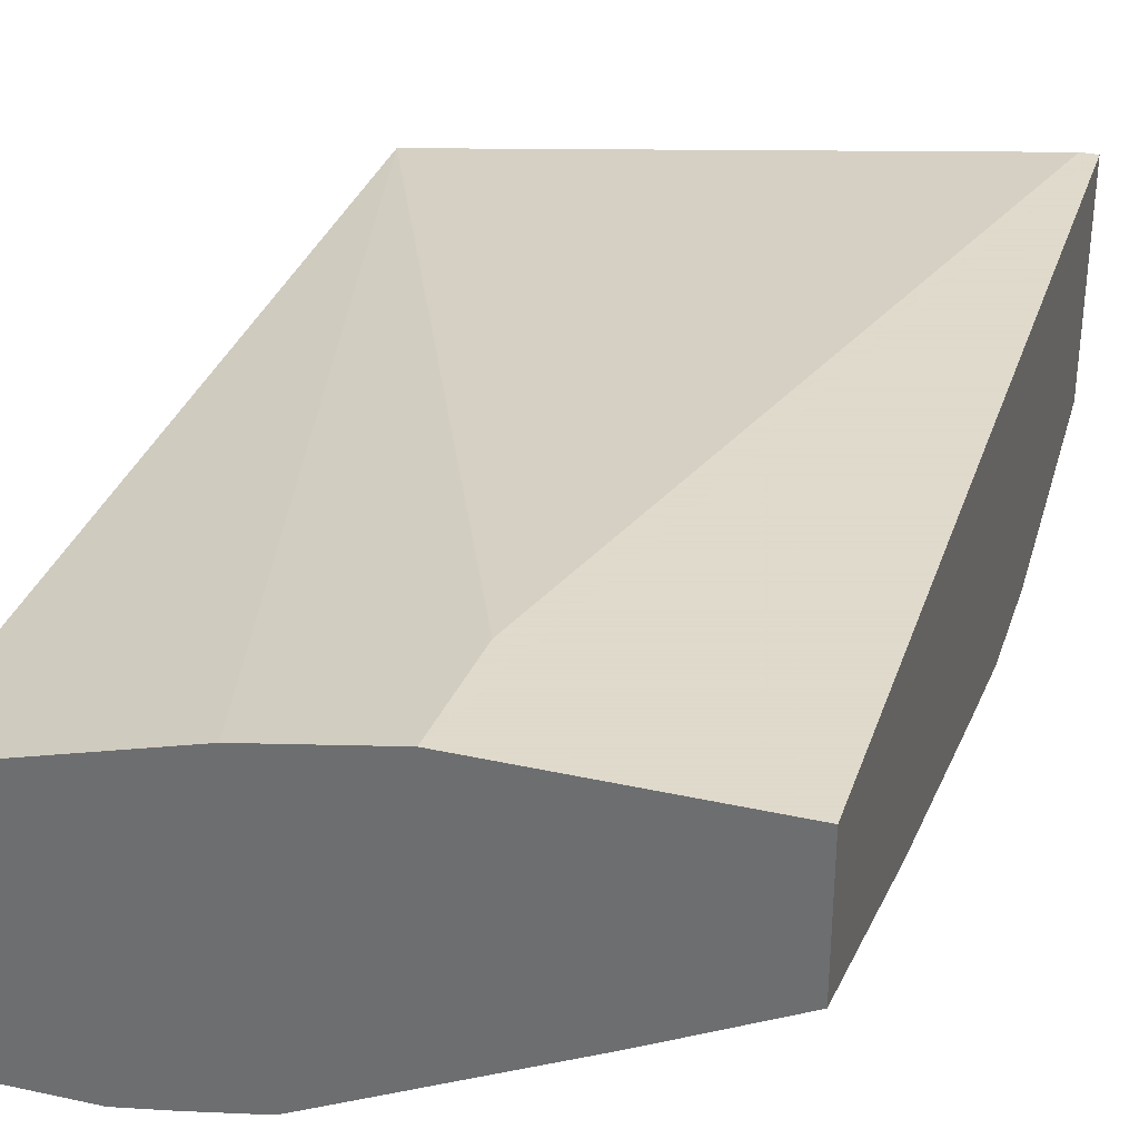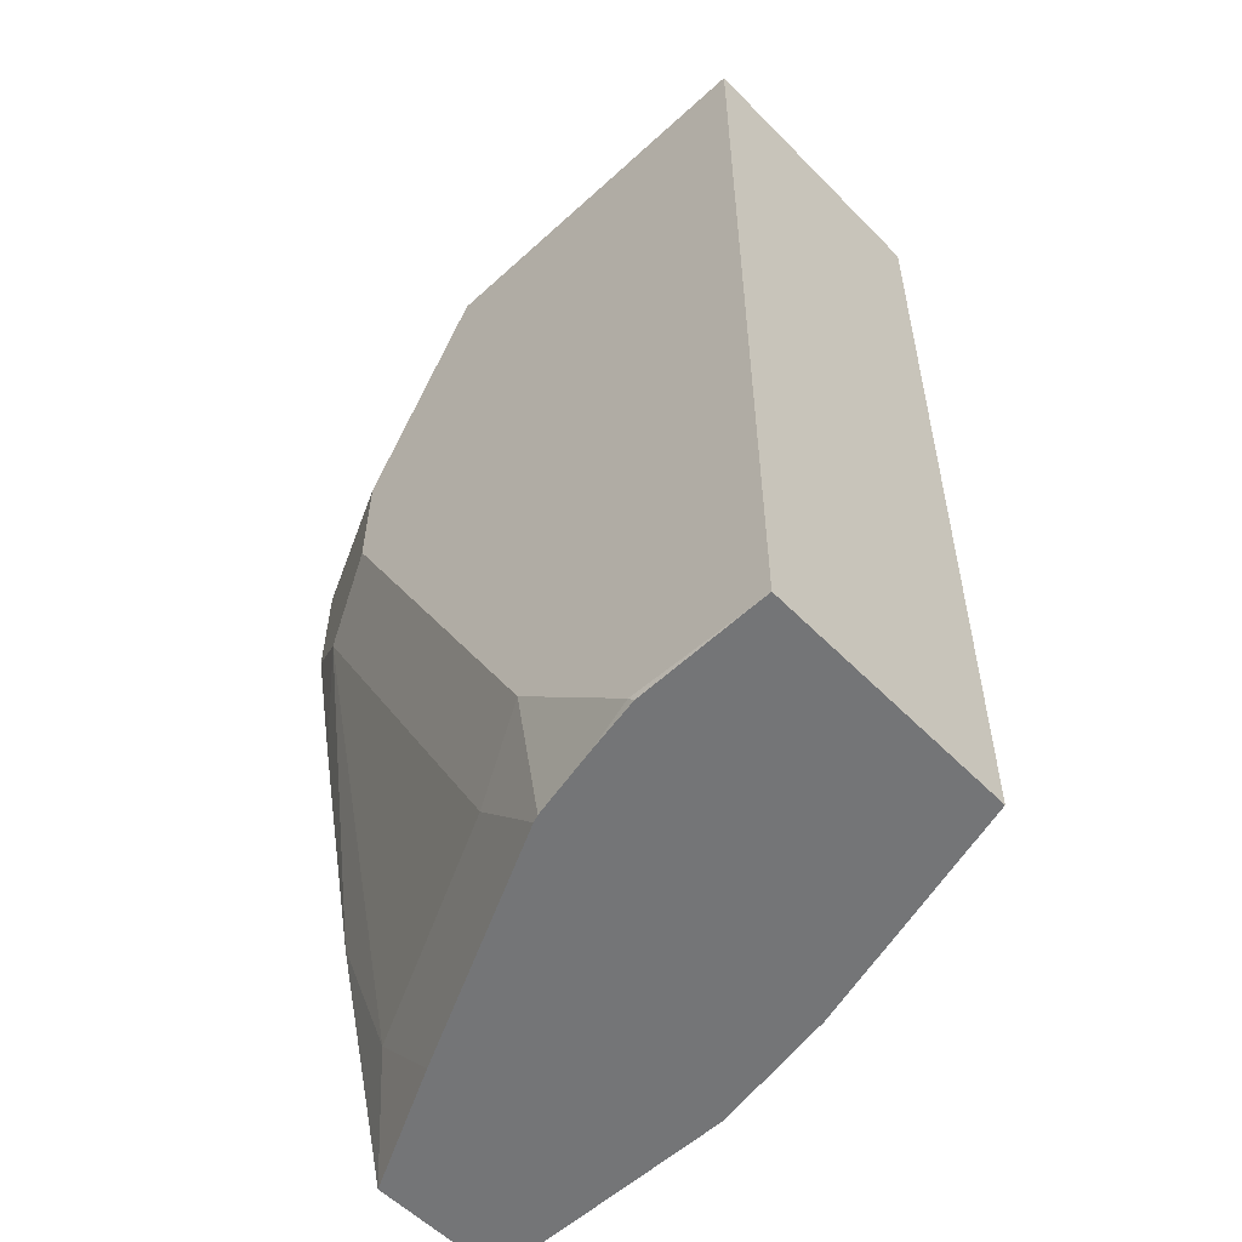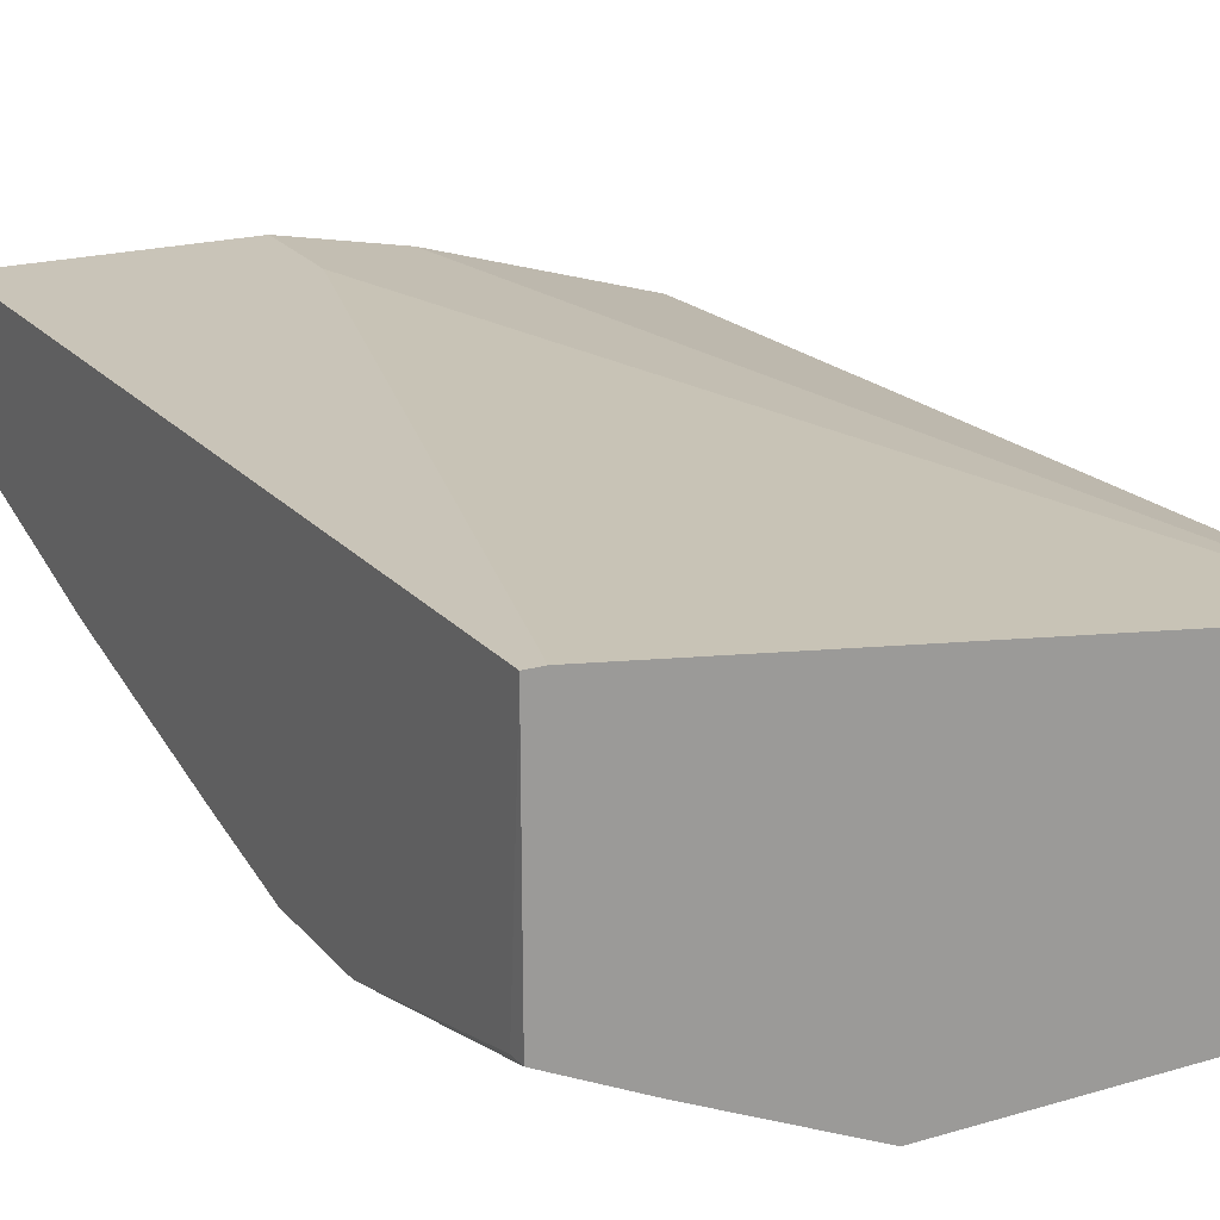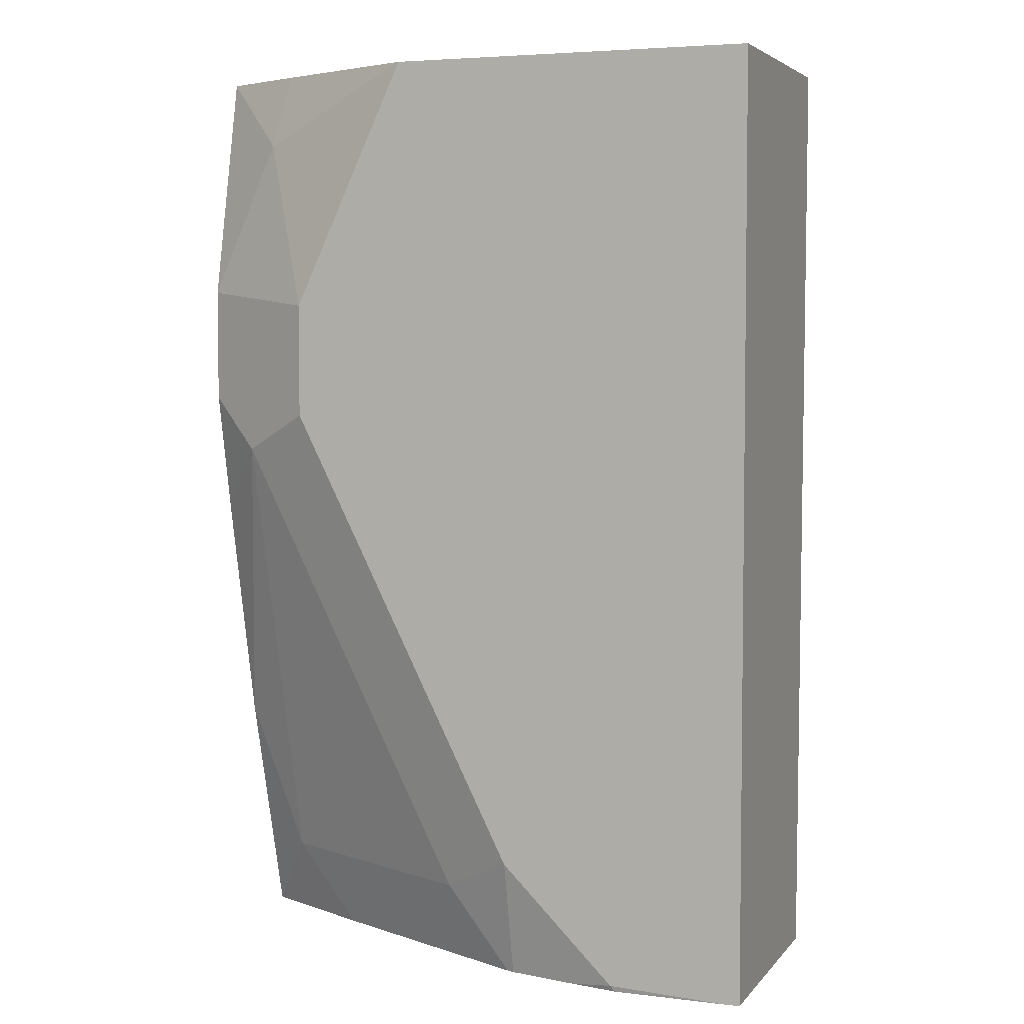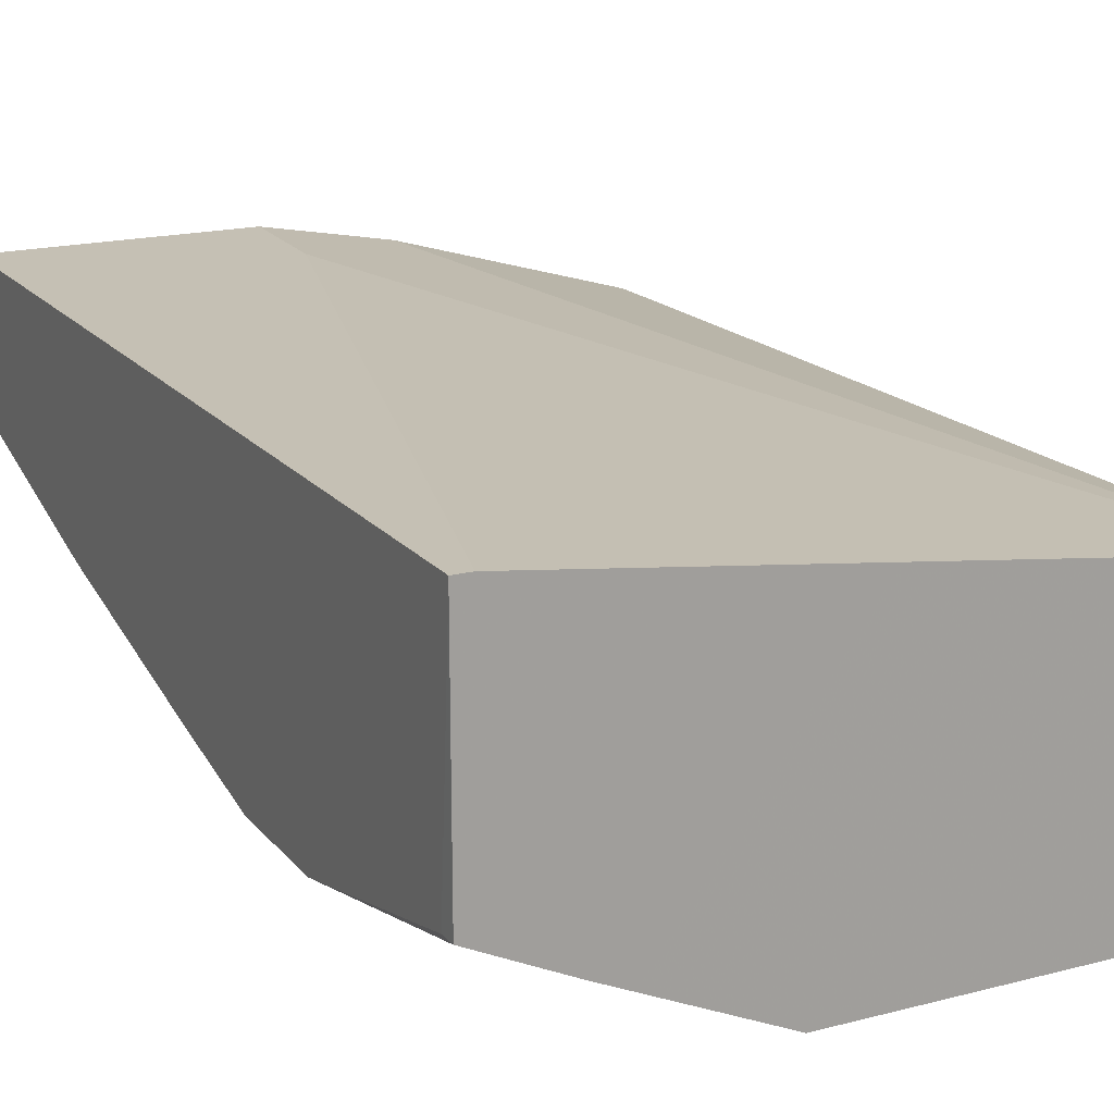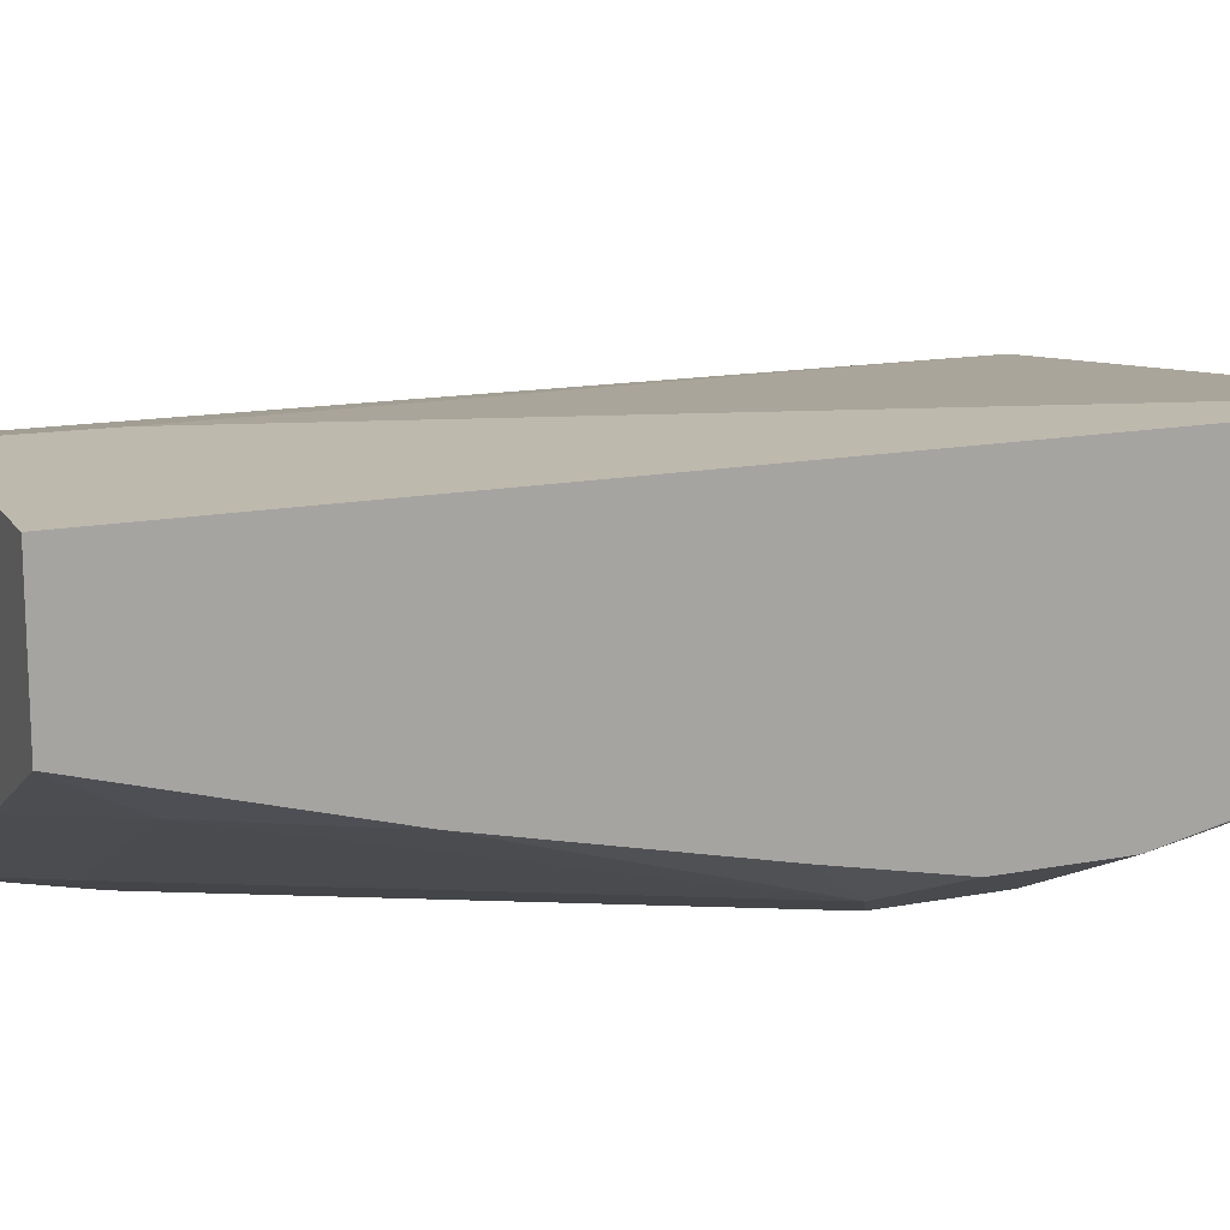
<metadata>
{"format":"obj","ext":"obj","renderer":"f3d","projection":"perspective","resolution":1024,"background":"white","views":[{"elev":32.4,"azim":-162.7,"up":"+Y"},{"elev":-56.5,"azim":43.6,"up":"+Z"},{"elev":20.2,"azim":-28.2,"up":"+Y"},{"elev":4.5,"azim":20.5,"up":"+Z"},{"elev":18.2,"azim":-26.7,"up":"+Y"},{"elev":15.3,"azim":-112.1,"up":"+Y"}]}
</metadata>
<code>
v 0.1528 -0.5673 0.2562
v 0.1528 -0.5663 0.2562
v 0.1528 -0.6293 0.2517
v 0.1529 -0.6293 0.2562
v 0.1573 -0.5663 0.2562
v 0.1528 -0.5663 -0.001577
v 0.1528 -0.6427 0.1933
v 0.173 -0.645 0.236
v 0.1771 -0.6409 0.2562
v 0.32 -0.5874 0.2562
v 0.2202 -0.5663 0.03147
v 0.2218 -0.5663 -0.001577
v 0.1528 -0.6034 -0.001577
v 0.1528 -0.6427 0.1618
v 0.1888 -0.6607 0.1888
v 0.2202 -0.6607 0.2562
v 0.32 -0.6607 0.2562
v 0.32 -0.5917 -0.001577
v 0.2566 -0.573 -0.001577
v 0.1868 -0.6211 -0.001577
v 0.1678 -0.6188 0.02098
v 0.1528 -0.6214 0.06354
v 0.1528 -0.636 0.1292
v 0.1678 -0.6502 0.1468
v 0.1888 -0.6607 0.1573
v 0.32 -0.6607 -0.001577
v 0.2497 -0.6526 -0.001577
v 0.2307 -0.6502 0.02098
v 0.2517 -0.6607 0.03147
v 0.3162 -0.6607 -0.001577
v 0.2517 -0.6534 -0.001577
v 0.2705 -0.6576 -0.001577
v 0.2832 -0.6607 1.259e-05
v 0.2846 -0.6604 -0.001577
f 14 24 25
f 10 12 11
f 14 23 24
f 13 21 22
f 15 25 29
f 13 20 21
f 10 26 18
f 10 18 19
f 10 17 26
f 8 15 16
f 15 29 33
f 8 16 9
f 10 19 12
f 15 33 30
f 28 31 29
f 15 26 17
f 15 17 16
f 20 27 21
f 21 27 28
f 21 28 24
f 21 24 22
f 22 24 23
f 24 28 29
f 27 31 28
f 29 31 32
f 29 32 33
f 30 33 34
f 32 34 33
f 7 15 8
f 15 30 26
f 7 25 15
f 24 29 25
f 6 20 13
f 7 14 25
f 1 2 6
f 1 6 13
f 1 13 22
f 1 23 14
f 1 14 7
f 1 7 3
f 1 3 4
f 1 4 9
f 1 9 16
f 1 16 17
f 1 17 10
f 1 10 5
f 1 5 2
f 2 5 11
f 1 22 23
f 2 12 6
f 6 27 20
f 2 11 12
f 6 31 27
f 6 34 32
f 6 30 34
f 6 26 30
f 6 32 31
f 6 19 18
f 6 12 19
f 3 7 4
f 5 10 11
f 4 7 8
f 6 18 26
f 4 8 9

</code>
